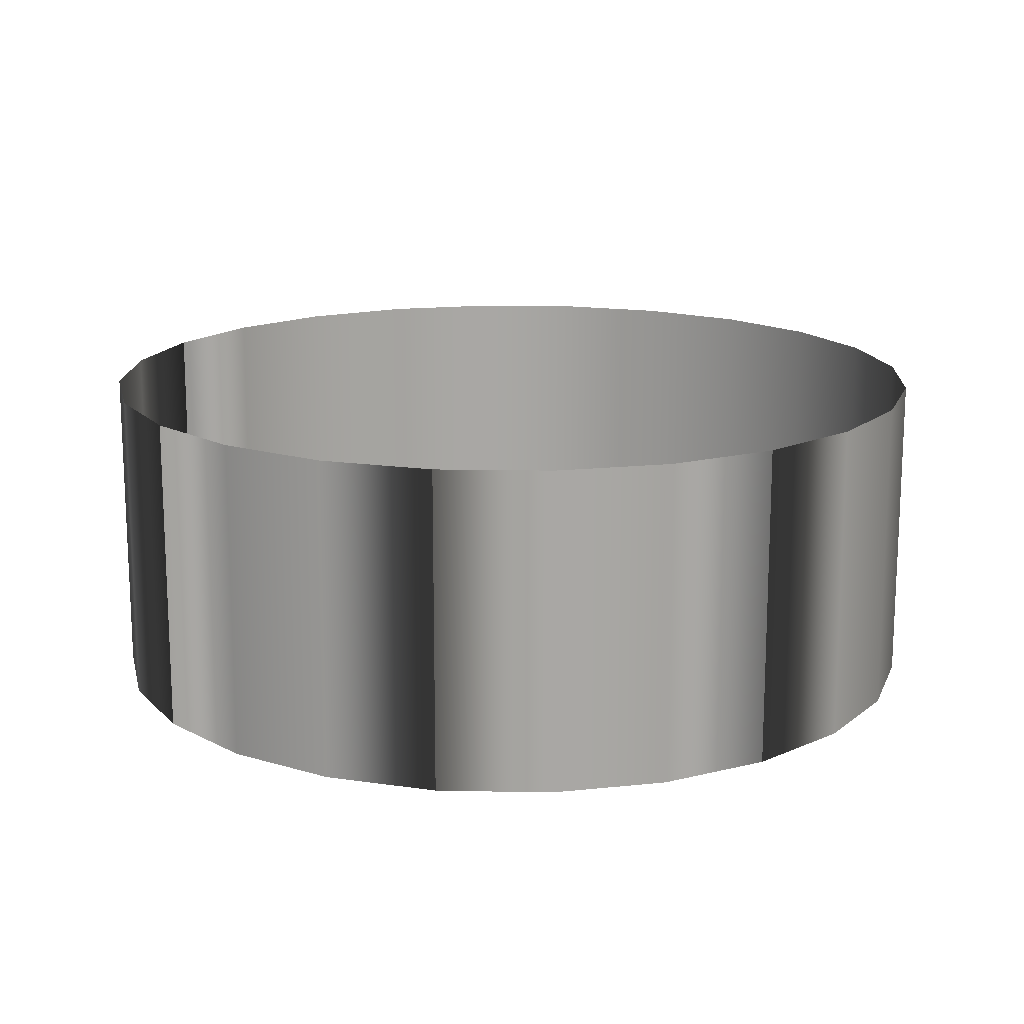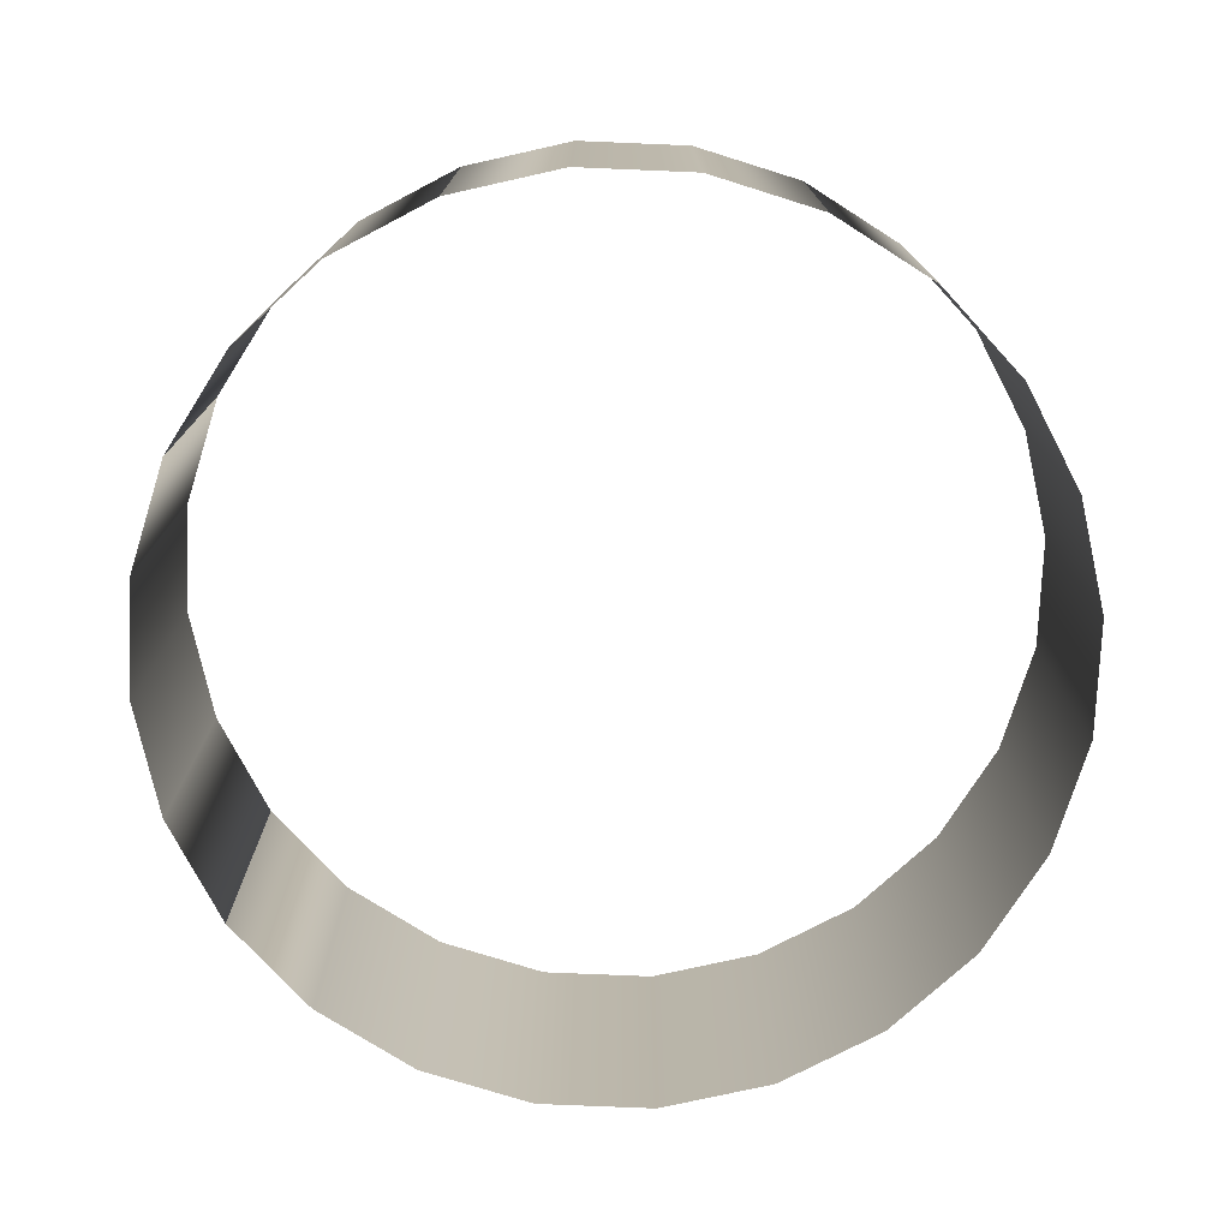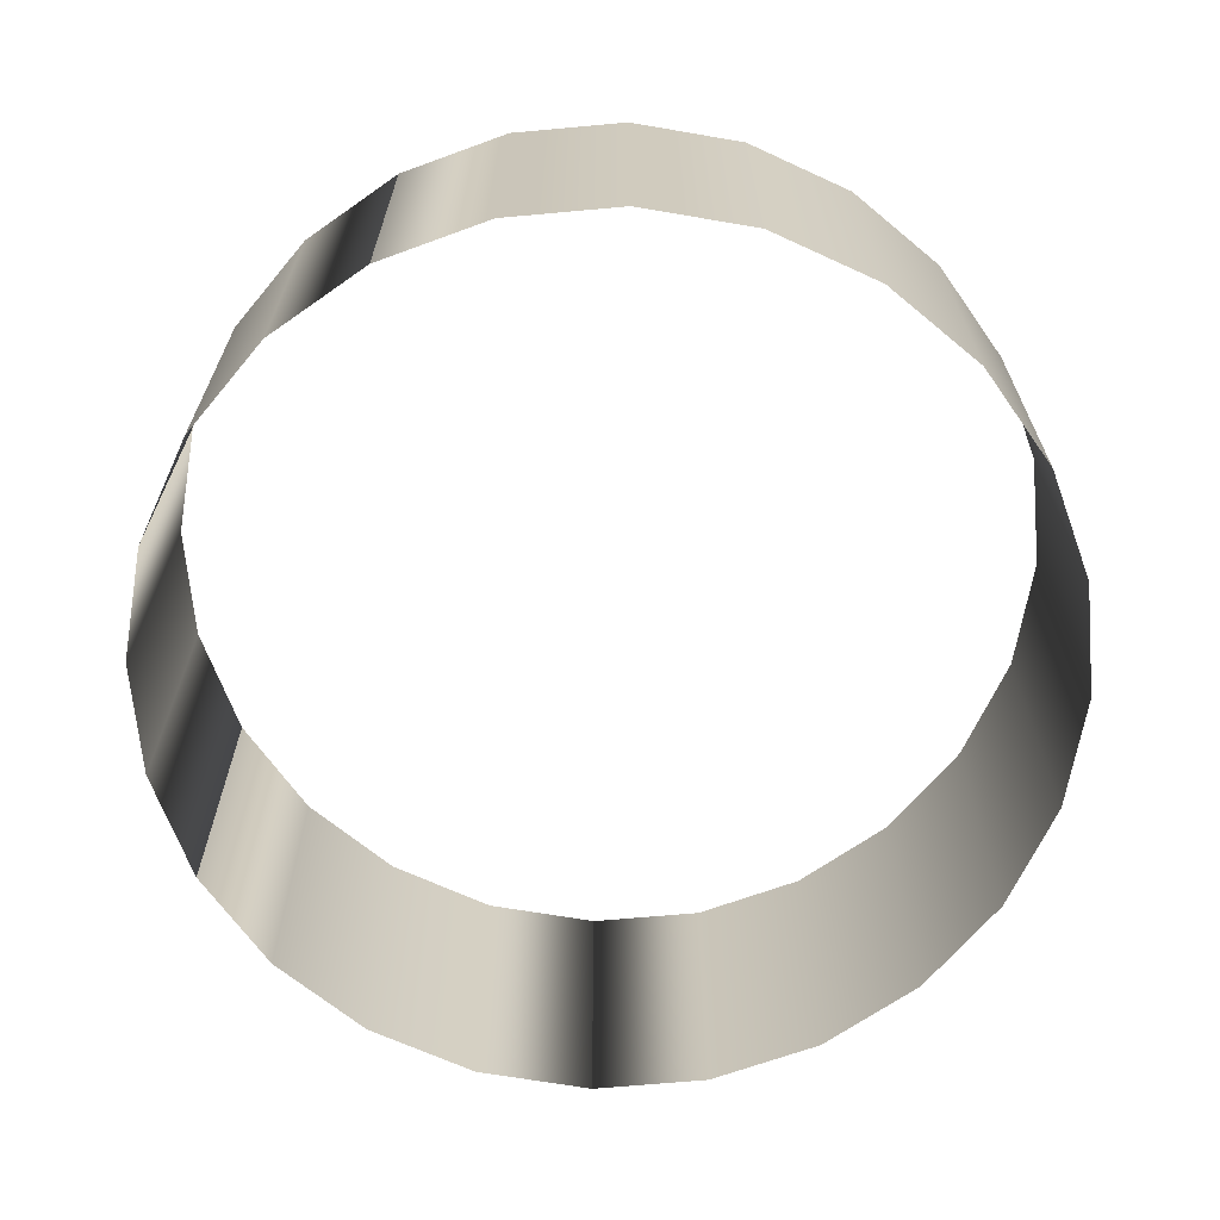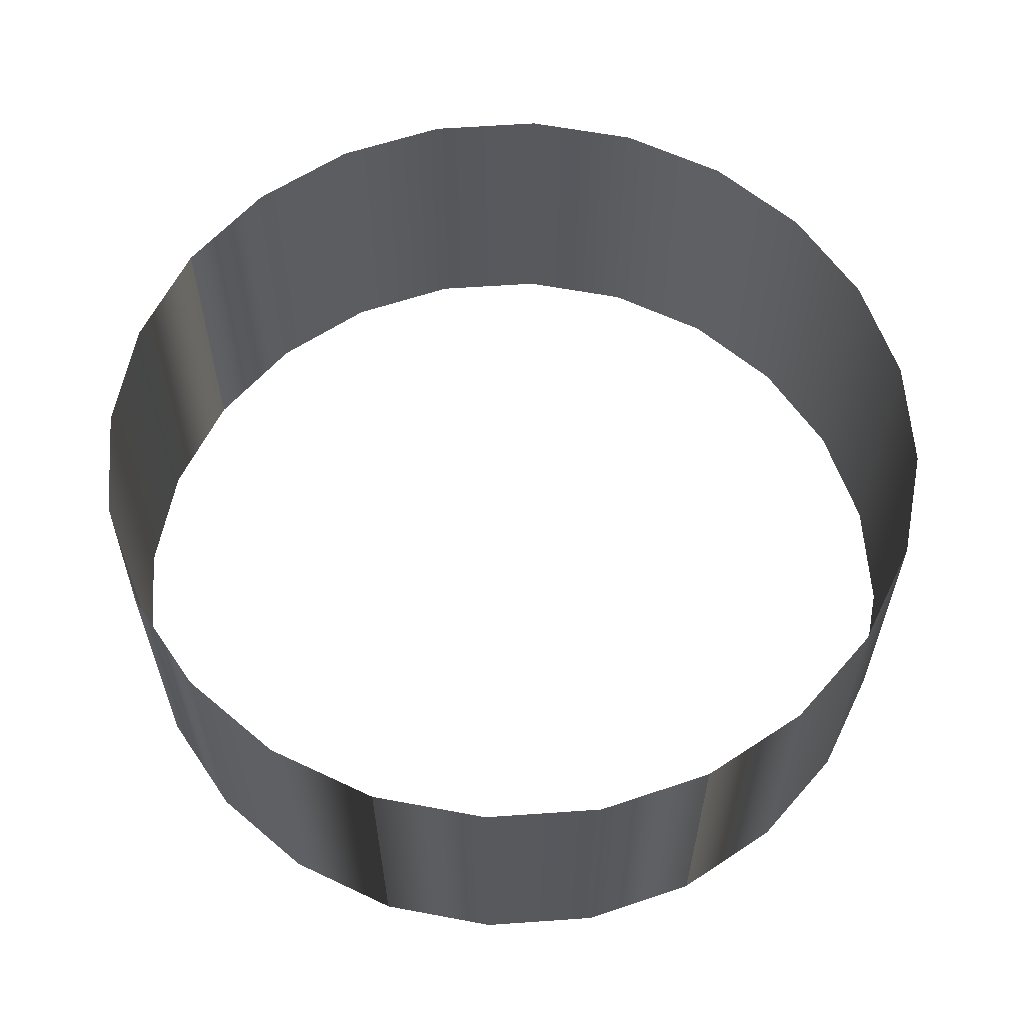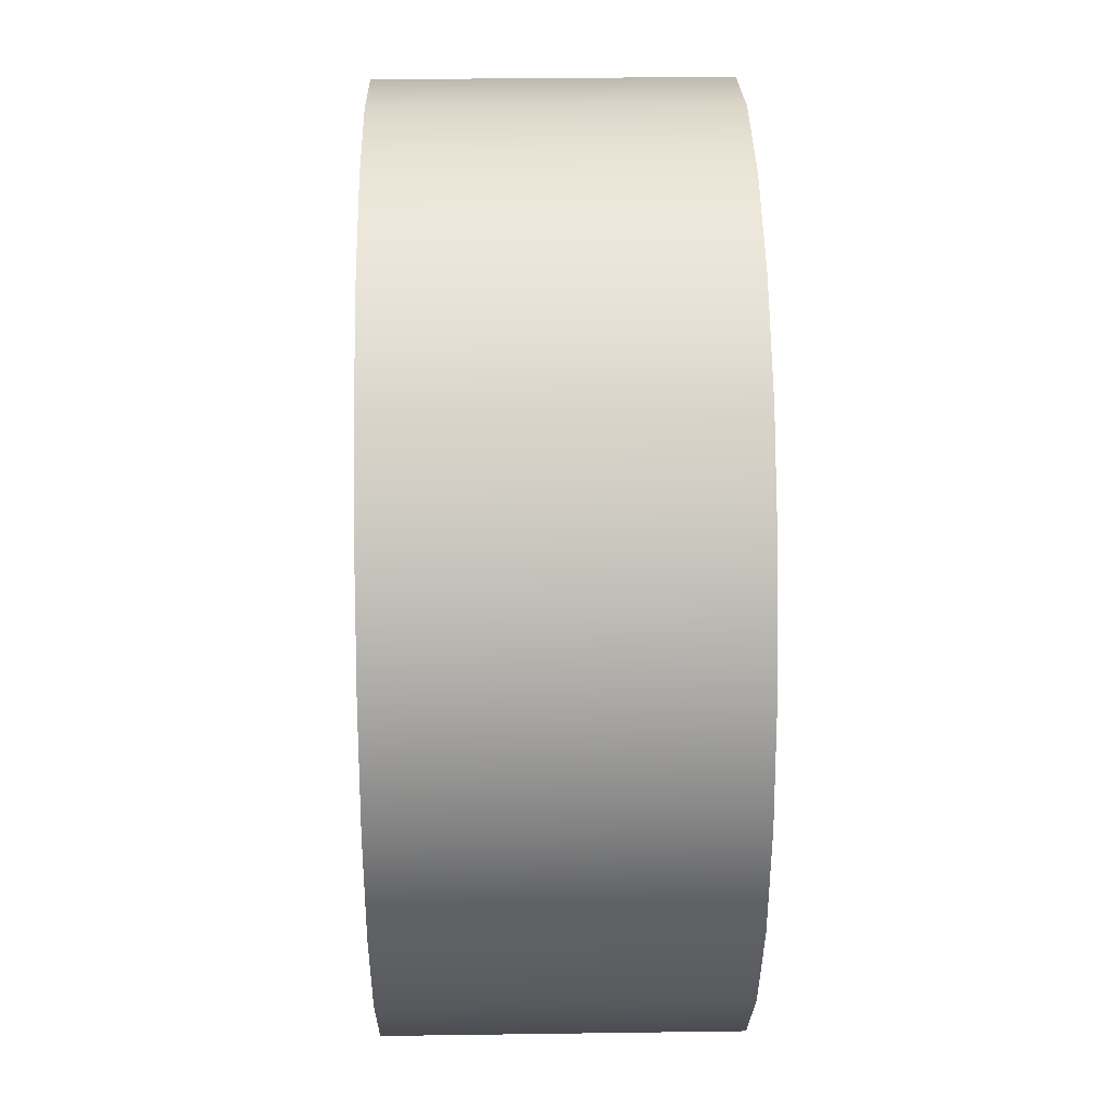
<metadata>
{"format":"obj","ext":"obj","renderer":"f3d","projection":"perspective","resolution":1024,"background":"white","views":[{"elev":15.6,"azim":174.8,"up":"+Y"},{"elev":-75.7,"azim":-174.9,"up":"+Y"},{"elev":-66.9,"azim":-122.3,"up":"+Y"},{"elev":60.4,"azim":-176.6,"up":"+Y"},{"elev":29.8,"azim":-91.2,"up":"+Z"}]}
</metadata>
<code>
o 3dw.115f49c3c7206ae58e62780ddf14e62c/Model/Komponente_1_1/Komponente_1/mesh1/mesh1-geometry/material_0/component_1#mesh1-geometry
v 0.05987 -0.3732 -0.02197
v 0.06204 -0.3262 -0.005534
v 0.06204 -0.3732 -0.005534
v 0.06204 -0.3732 -0.005534
v 0.06204 -0.3262 -0.005534
v 0.05987 -0.3732 -0.02197
v 0.06204 -0.3732 -0.005534
v 0.05987 -0.3262 0.0109
v 0.05987 -0.3732 0.0109
v 0.05987 -0.3732 0.0109
v 0.05987 -0.3262 0.0109
v 0.06204 -0.3732 -0.005534
v 0.05353 -0.3732 -0.03728
v 0.05987 -0.3262 -0.02197
v 0.05987 -0.3732 -0.02197
v 0.05987 -0.3732 -0.02197
v 0.05987 -0.3262 -0.02197
v 0.05353 -0.3732 -0.03728
v 0.06204 -0.3262 -0.005534
v 0.05987 -0.3732 -0.02197
v 0.05987 -0.3262 -0.02197
v 0.05987 -0.3262 -0.02197
v 0.05987 -0.3732 -0.02197
v 0.06204 -0.3262 -0.005534
v 0.05987 -0.3262 0.0109
v 0.06204 -0.3732 -0.005534
v 0.06204 -0.3262 -0.005534
v 0.06204 -0.3262 -0.005534
v 0.06204 -0.3732 -0.005534
v 0.05987 -0.3262 0.0109
v 0.05353 -0.3262 0.02622
v 0.05987 -0.3732 0.0109
v 0.05987 -0.3262 0.0109
v 0.05987 -0.3262 0.0109
v 0.05987 -0.3732 0.0109
v 0.05353 -0.3262 0.02622
v 0.05987 -0.3262 -0.02197
v 0.05353 -0.3732 -0.03728
v 0.05353 -0.3262 -0.03728
v 0.05353 -0.3262 -0.03728
v 0.05353 -0.3732 -0.03728
v 0.05987 -0.3262 -0.02197
v 0.05987 -0.3732 0.0109
v 0.05353 -0.3262 0.02622
v 0.05353 -0.3732 0.02622
v 0.05353 -0.3732 0.02622
v 0.05353 -0.3262 0.02622
v 0.05987 -0.3732 0.0109
v 0.05353 -0.3732 -0.03728
v 0.04344 -0.3262 -0.05043
v 0.04344 -0.3732 -0.05043
v 0.04344 -0.3732 -0.05043
v 0.04344 -0.3262 -0.05043
v 0.05353 -0.3732 -0.03728
v 0.04344 -0.3262 -0.05043
v 0.05353 -0.3732 -0.03728
v 0.05353 -0.3262 -0.03728
v 0.05353 -0.3262 -0.03728
v 0.05353 -0.3732 -0.03728
v 0.04344 -0.3262 -0.05043
v 0.04344 -0.3732 0.03937
v 0.05353 -0.3262 0.02622
v 0.05353 -0.3732 0.02622
v 0.05353 -0.3732 0.02622
v 0.05353 -0.3262 0.02622
v 0.04344 -0.3732 0.03937
v 0.04344 -0.3262 -0.05043
v 0.03029 -0.3732 -0.06053
v 0.04344 -0.3732 -0.05043
v 0.04344 -0.3732 -0.05043
v 0.03029 -0.3732 -0.06053
v 0.04344 -0.3262 -0.05043
v 0.05353 -0.3262 0.02622
v 0.04344 -0.3732 0.03937
v 0.04344 -0.3262 0.03937
v 0.04344 -0.3262 0.03937
v 0.04344 -0.3732 0.03937
v 0.05353 -0.3262 0.02622
v 0.03029 -0.3732 -0.06053
v 0.04344 -0.3262 -0.05043
v 0.03029 -0.3262 -0.06053
v 0.03029 -0.3262 -0.06053
v 0.04344 -0.3262 -0.05043
v 0.03029 -0.3732 -0.06053
v 0.04344 -0.3732 0.03937
v 0.03029 -0.3262 0.04946
v 0.04344 -0.3262 0.03937
v 0.04344 -0.3262 0.03937
v 0.03029 -0.3262 0.04946
v 0.04344 -0.3732 0.03937
v 0.03029 -0.3262 -0.06053
v 0.01498 -0.3732 -0.06687
v 0.03029 -0.3732 -0.06053
v 0.03029 -0.3732 -0.06053
v 0.01498 -0.3732 -0.06687
v 0.03029 -0.3262 -0.06053
v 0.03029 -0.3262 0.04946
v 0.04344 -0.3732 0.03937
v 0.03029 -0.3732 0.04946
v 0.03029 -0.3732 0.04946
v 0.04344 -0.3732 0.03937
v 0.03029 -0.3262 0.04946
v 0.01498 -0.3732 -0.06687
v 0.03029 -0.3262 -0.06053
v 0.01498 -0.3262 -0.06687
v 0.01498 -0.3262 -0.06687
v 0.03029 -0.3262 -0.06053
v 0.01498 -0.3732 -0.06687
v 0.03029 -0.3732 0.04946
v 0.01498 -0.3262 0.0558
v 0.03029 -0.3262 0.04946
v 0.03029 -0.3262 0.04946
v 0.01498 -0.3262 0.0558
v 0.03029 -0.3732 0.04946
v -0.00146 -0.3262 -0.06903
v 0.01498 -0.3732 -0.06687
v -0.00146 -0.3732 -0.06903
v -0.00146 -0.3732 -0.06903
v 0.01498 -0.3732 -0.06687
v -0.00146 -0.3262 -0.06903
v 0.01498 -0.3732 -0.06687
v -0.00146 -0.3262 -0.06903
v 0.01498 -0.3262 -0.06687
v 0.01498 -0.3262 -0.06687
v -0.00146 -0.3262 -0.06903
v 0.01498 -0.3732 -0.06687
v 0.01498 -0.3262 0.0558
v 0.03029 -0.3732 0.04946
v 0.01498 -0.3732 0.0558
v 0.01498 -0.3732 0.0558
v 0.03029 -0.3732 0.04946
v 0.01498 -0.3262 0.0558
v -0.00146 -0.3732 -0.06903
v -0.01789 -0.3262 -0.06687
v -0.00146 -0.3262 -0.06903
v -0.00146 -0.3262 -0.06903
v -0.01789 -0.3262 -0.06687
v -0.00146 -0.3732 -0.06903
v 0.01498 -0.3732 0.0558
v -0.00146 -0.3262 0.05797
v 0.01498 -0.3262 0.0558
v 0.01498 -0.3262 0.0558
v -0.00146 -0.3262 0.05797
v 0.01498 -0.3732 0.0558
v -0.01789 -0.3262 -0.06687
v -0.00146 -0.3732 -0.06903
v -0.01789 -0.3732 -0.06687
v -0.01789 -0.3732 -0.06687
v -0.00146 -0.3732 -0.06903
v -0.01789 -0.3262 -0.06687
v -0.00146 -0.3262 0.05797
v 0.01498 -0.3732 0.0558
v -0.00146 -0.3732 0.05797
v -0.00146 -0.3732 0.05797
v 0.01498 -0.3732 0.0558
v -0.00146 -0.3262 0.05797
v -0.01789 -0.3732 -0.06687
v -0.03321 -0.3262 -0.06053
v -0.01789 -0.3262 -0.06687
v -0.01789 -0.3262 -0.06687
v -0.03321 -0.3262 -0.06053
v -0.01789 -0.3732 -0.06687
v -0.03321 -0.3262 -0.06053
v -0.01789 -0.3732 -0.06687
v -0.03321 -0.3732 -0.06053
v -0.03321 -0.3732 -0.06053
v -0.01789 -0.3732 -0.06687
v -0.03321 -0.3262 -0.06053
v -0.00146 -0.3732 0.05797
v -0.01789 -0.3262 0.0558
v -0.00146 -0.3262 0.05797
v -0.00146 -0.3262 0.05797
v -0.01789 -0.3262 0.0558
v -0.00146 -0.3732 0.05797
v -0.03321 -0.3262 -0.06053
v -0.04636 -0.3732 -0.05043
v -0.03321 -0.3732 -0.06053
v -0.03321 -0.3732 -0.06053
v -0.04636 -0.3732 -0.05043
v -0.03321 -0.3262 -0.06053
v -0.01789 -0.3262 0.0558
v -0.00146 -0.3732 0.05797
v -0.01789 -0.3732 0.0558
v -0.01789 -0.3732 0.0558
v -0.00146 -0.3732 0.05797
v -0.01789 -0.3262 0.0558
v -0.04636 -0.3732 -0.05043
v -0.03321 -0.3262 -0.06053
v -0.04636 -0.3262 -0.05043
v -0.04636 -0.3262 -0.05043
v -0.03321 -0.3262 -0.06053
v -0.04636 -0.3732 -0.05043
v -0.01789 -0.3732 0.0558
v -0.03321 -0.3262 0.04946
v -0.01789 -0.3262 0.0558
v -0.01789 -0.3262 0.0558
v -0.03321 -0.3262 0.04946
v -0.01789 -0.3732 0.0558
v -0.05645 -0.3262 -0.03728
v -0.04636 -0.3732 -0.05043
v -0.04636 -0.3262 -0.05043
v -0.04636 -0.3262 -0.05043
v -0.04636 -0.3732 -0.05043
v -0.05645 -0.3262 -0.03728
v -0.03321 -0.3262 0.04946
v -0.01789 -0.3732 0.0558
v -0.03321 -0.3732 0.04946
v -0.03321 -0.3732 0.04946
v -0.01789 -0.3732 0.0558
v -0.03321 -0.3262 0.04946
v -0.04636 -0.3732 -0.05043
v -0.05645 -0.3262 -0.03728
v -0.05645 -0.3732 -0.03728
v -0.05645 -0.3732 -0.03728
v -0.05645 -0.3262 -0.03728
v -0.04636 -0.3732 -0.05043
v -0.03321 -0.3732 0.04946
v -0.04636 -0.3262 0.03937
v -0.03321 -0.3262 0.04946
v -0.03321 -0.3262 0.04946
v -0.04636 -0.3262 0.03937
v -0.03321 -0.3732 0.04946
v -0.0628 -0.3262 -0.02197
v -0.05645 -0.3732 -0.03728
v -0.05645 -0.3262 -0.03728
v -0.05645 -0.3262 -0.03728
v -0.05645 -0.3732 -0.03728
v -0.0628 -0.3262 -0.02197
v -0.04636 -0.3262 0.03937
v -0.03321 -0.3732 0.04946
v -0.04636 -0.3732 0.03937
v -0.04636 -0.3732 0.03937
v -0.03321 -0.3732 0.04946
v -0.04636 -0.3262 0.03937
v -0.05645 -0.3732 -0.03728
v -0.0628 -0.3262 -0.02197
v -0.0628 -0.3732 -0.02197
v -0.0628 -0.3732 -0.02197
v -0.0628 -0.3262 -0.02197
v -0.05645 -0.3732 -0.03728
v -0.05645 -0.3732 0.02622
v -0.04636 -0.3262 0.03937
v -0.04636 -0.3732 0.03937
v -0.04636 -0.3732 0.03937
v -0.04636 -0.3262 0.03937
v -0.05645 -0.3732 0.02622
v -0.06496 -0.3262 -0.005534
v -0.0628 -0.3732 -0.02197
v -0.0628 -0.3262 -0.02197
v -0.0628 -0.3262 -0.02197
v -0.0628 -0.3732 -0.02197
v -0.06496 -0.3262 -0.005534
v -0.04636 -0.3262 0.03937
v -0.05645 -0.3732 0.02622
v -0.05645 -0.3262 0.02622
v -0.05645 -0.3262 0.02622
v -0.05645 -0.3732 0.02622
v -0.04636 -0.3262 0.03937
v -0.0628 -0.3732 -0.02197
v -0.06496 -0.3262 -0.005534
v -0.06496 -0.3732 -0.005534
v -0.06496 -0.3732 -0.005534
v -0.06496 -0.3262 -0.005534
v -0.0628 -0.3732 -0.02197
v -0.0628 -0.3732 0.0109
v -0.05645 -0.3262 0.02622
v -0.05645 -0.3732 0.02622
v -0.05645 -0.3732 0.02622
v -0.05645 -0.3262 0.02622
v -0.0628 -0.3732 0.0109
v -0.0628 -0.3262 0.0109
v -0.06496 -0.3732 -0.005534
v -0.06496 -0.3262 -0.005534
v -0.06496 -0.3262 -0.005534
v -0.06496 -0.3732 -0.005534
v -0.0628 -0.3262 0.0109
v -0.05645 -0.3262 0.02622
v -0.0628 -0.3732 0.0109
v -0.0628 -0.3262 0.0109
v -0.0628 -0.3262 0.0109
v -0.0628 -0.3732 0.0109
v -0.05645 -0.3262 0.02622
v -0.06496 -0.3732 -0.005534
v -0.0628 -0.3262 0.0109
v -0.0628 -0.3732 0.0109
v -0.0628 -0.3732 0.0109
v -0.0628 -0.3262 0.0109
v -0.06496 -0.3732 -0.005534
f 1 2 3
f 4 5 6
f 7 8 9
f 10 11 12
f 13 14 15
f 16 17 18
f 19 20 21
f 22 23 24
f 25 26 27
f 28 29 30
f 31 32 33
f 34 35 36
f 37 38 39
f 40 41 42
f 43 44 45
f 46 47 48
f 49 50 51
f 52 53 54
f 55 56 57
f 58 59 60
f 61 62 63
f 64 65 66
f 67 68 69
f 70 71 72
f 73 74 75
f 76 77 78
f 79 80 81
f 82 83 84
f 85 86 87
f 88 89 90
f 91 92 93
f 94 95 96
f 97 98 99
f 100 101 102
f 103 104 105
f 106 107 108
f 109 110 111
f 112 113 114
f 115 116 117
f 118 119 120
f 121 122 123
f 124 125 126
f 127 128 129
f 130 131 132
f 133 134 135
f 136 137 138
f 139 140 141
f 142 143 144
f 145 146 147
f 148 149 150
f 151 152 153
f 154 155 156
f 157 158 159
f 160 161 162
f 163 164 165
f 166 167 168
f 169 170 171
f 172 173 174
f 175 176 177
f 178 179 180
f 181 182 183
f 184 185 186
f 187 188 189
f 190 191 192
f 193 194 195
f 196 197 198
f 199 200 201
f 202 203 204
f 205 206 207
f 208 209 210
f 211 212 213
f 214 215 216
f 217 218 219
f 220 221 222
f 223 224 225
f 226 227 228
f 229 230 231
f 232 233 234
f 235 236 237
f 238 239 240
f 241 242 243
f 244 245 246
f 247 248 249
f 250 251 252
f 253 254 255
f 256 257 258
f 259 260 261
f 262 263 264
f 265 266 267
f 268 269 270
f 271 272 273
f 274 275 276
f 277 278 279
f 280 281 282
f 283 284 285
f 286 287 288

</code>
